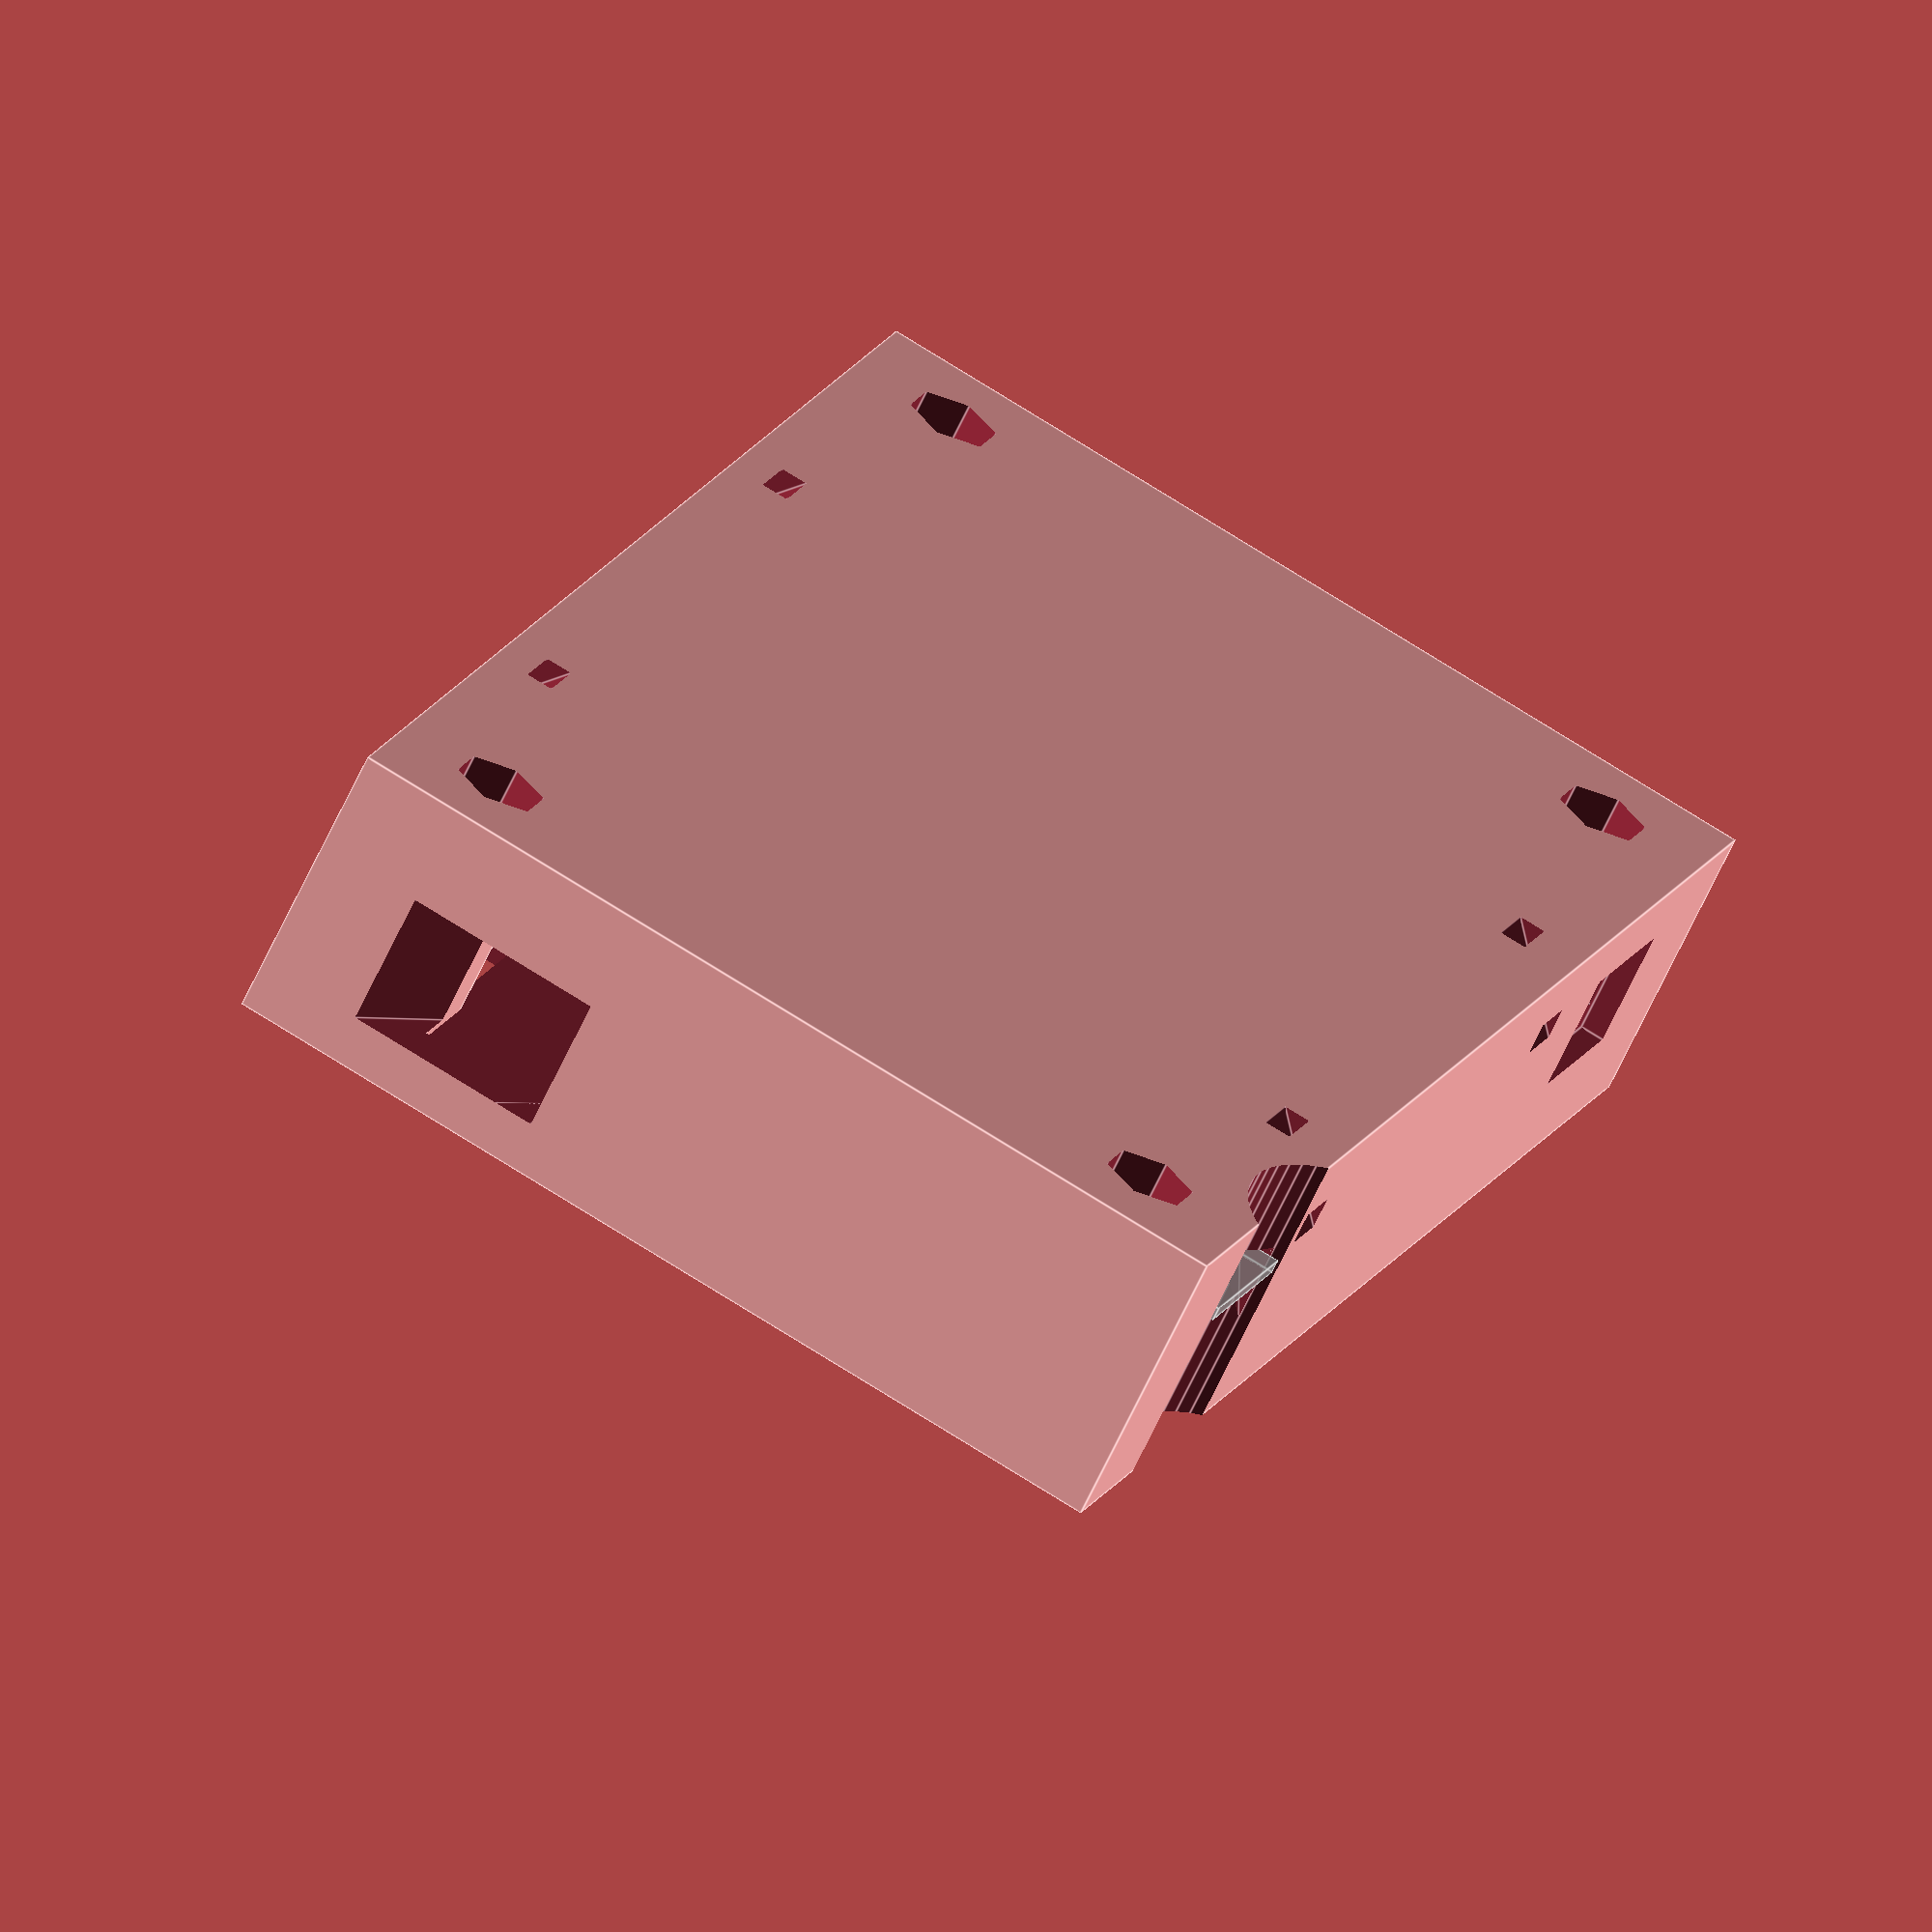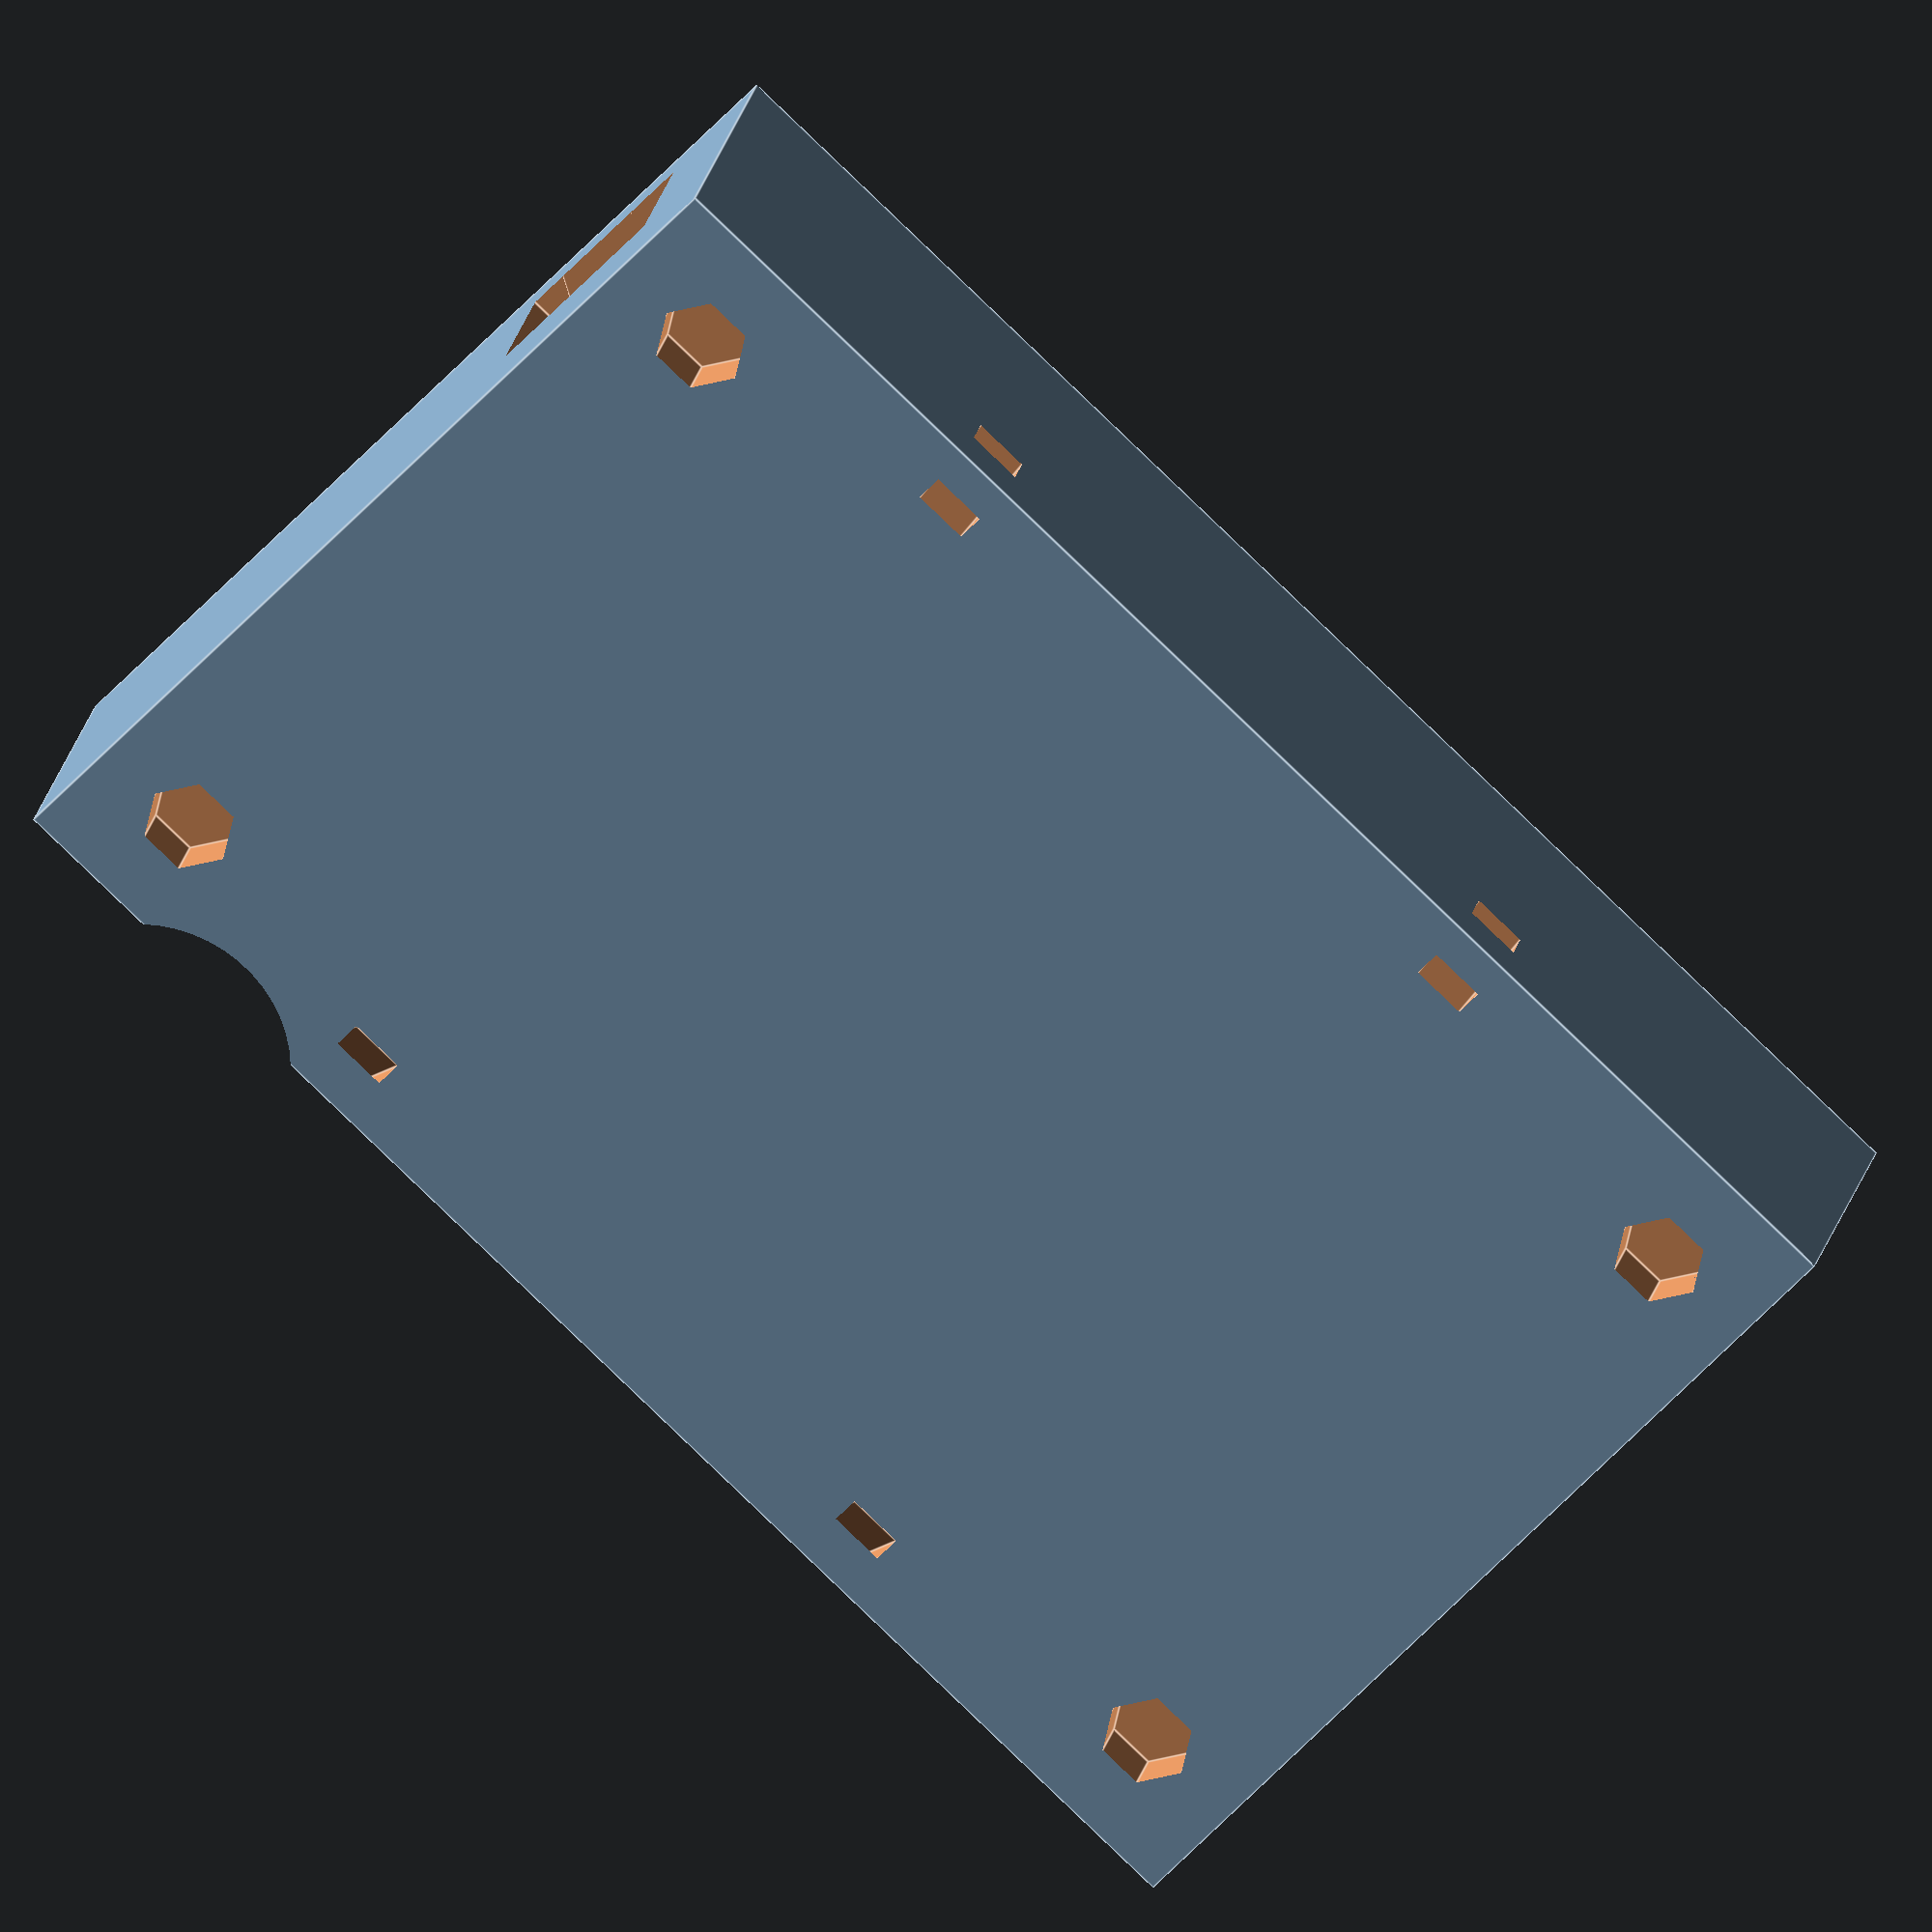
<openscad>
//SELECT RENDER MODE:
// 3 = assembled case
// 2 = lid
// 1 = base
// 0 = PCB hull
rendertype		=3;

//PCB in preview: (0 = disable  |  1 = enable)
showpcb			= 1;

//Set this slightly above intended layer thickness. It will render a single layer of horizontal plane to support mid-air mounting hole boundaries:
overhanghold	= 0.25;

//Wall thickness: (base, lid & all four sides)
casewall		= 3;

//Additional space around PCB (because no PCB is cut excactly to measure)
boardxyadd		= 1;

//Additional space around plugs (according to your printer)
plugsxyadd		= 1;



//
//Be carefull when changing the following parameters:
//
boardx		= 100.08;	//PCB x
boardy		= 60.96;	//PCB Y
boardz		= 1.5;		//PCB Z
boardh		= 15;		//PCB height incl. components (case internal height)
boardlift	= 3;		//PCB mount heigth (to make space for rear side solderings)
boardliftd	= 8;		//PCB mount width
mountholesx	= 92.46;	//PCB mounting holes X-distance
mountholesy	= 53.34;	//PCB mounting holes Y-distance
mountholesd	= 3.6;		//PCB mounting holes diameter
screwrecess	= 4.15;		//Depth of hole for screw head
hexrecess	= 3.85;		//Depth of hole for hex nuts
grid		= 0.254;	//how many millimeters goes to ten mils (10 mil = 0.01 inch)
$fn			= 50;		//Circular level of details



casex = boardx+2*(casewall+boardxyadd);
casey = boardy+2*(casewall+boardxyadd);
casez = boardh+2*casewall;
plugsz = boardh+casewall*2;
splitz = casewall+boardlift+boardz-0.01;
screwlead = casez-screwrecess-hexrecess;


echo("M3 Mounting screws lead length:", screwlead+7);

//Pin
module pin(pinwidth, pinlength)
{
	translate([-pinwidth/2, -pinwidth/2, 0])
	cube([pinwidth, pinwidth, pinlength]);
}

//Molek KK type header
module molex(pins)
{
	//outline
	translate([-6*grid-plugsxyadd, -10*grid-plugsxyadd, 0])
	cube([12*grid*pins + 2*plugsxyadd, 26*grid + 2*plugsxyadd, plugsz], center=false);

	if (showpcb)
	{
		//pins
		for(i=[0:1:pins-1])
			translate([10*grid*i, 0, -3])
			%pin(0.6, 13);

		//horizontal plate
		color([1, 1, 1])
		translate([-5*grid, -10*grid, 0])
		%cube([10*grid*pins, 22*grid, 2.5], center=false);

		//vertical plate
		color([1, 1, 1])
		translate([0, -10*grid, 0])
		%cube([10*grid*(pins-1), 1.5, 8]);
	}
}

//IDC pin header
module IDC(xpins, ypins)
{
	//outline
	translate([-5*grid-9.1*grid-plugsxyadd, -5*grid-plugsxyadd, 0])
	cube([10*grid*xpins+18.2*grid+2*plugsxyadd, 10*grid*ypins+2*plugsxyadd, plugsz]);

	translate([(xpins-1)*5*grid, -5*grid, plugsz/2])
	cube([4+2*plugsxyadd, 2+2*plugsxyadd, plugsz], center=true);

	translate([(xpins-1)*5*grid, -5*grid, plugsz/2+7])
	cube([10*grid*xpins+2*plugsxyadd, 2+2*plugsxyadd, plugsz-7], center=true);

	if (showpcb)
	{
		//pins
		for(ix=[0:1:xpins-1])
			for(iy=[0:1:ypins-1])
				translate([10*grid*ix, 10*grid*iy, -3])
				%pin(0.6, 11);

		//horizontal plate
		color([0, 0, 0])
		translate([-5*grid, -5*grid, 0])
		%cube([10*grid*xpins, 10*grid*ypins, 2.5]);
	}
}

//Berg/Dupont pin header
module dupont(xpins, ypins)
{
	//outline
	translate([-5*grid-plugsxyadd, -5*grid-plugsxyadd, 0])
	cube([10*grid*xpins+2*plugsxyadd, 10*grid*ypins+2*plugsxyadd, plugsz]);

	if (showpcb)
	{
		//pins
		for(ix=[0:1:xpins-1])
			for(iy=[0:1:ypins-1])
				translate([10*grid*ix, 10*grid*iy, -3])
				%pin(0.6, 11);

		//horizontal plate
		color([0, 0, 0])
		translate([-5*grid, -5*grid, 0])
		%cube([10*grid*xpins, 10*grid*ypins, 2.5]);
	}
}

//P4 ATX 12 volt header
module atxpower()
{
	//main box
	translate([-plugsxyadd, -plugsxyadd, 0])
	cube([44*grid+2*plugsxyadd, 44*grid+2*plugsxyadd, plugsz]);

	//lock
	translate([12*grid-plugsxyadd, 0, 0])
	cube([20*grid+2*plugsxyadd, 60*grid+plugsxyadd, plugsz]);

	if (showpcb)
	{
		//pins
		translate([((44-17)/2)*grid, ((44-22)/2)*grid])
		for(ix=[0,1])
			for(iy=[0,1])
				translate([17*grid*ix, 22*grid*iy, -3])
				%pin(1, 13);

	}
}

//Micro USB female slot
module microusb()
{
	plugx	= 32*grid;
	plugy	= 12*grid;
	handlex	= 40*grid;
	handley	= 30*grid;
	xyadd	= 2*grid; 	//alternative plugsxyadd;

	//plug
	translate([-plugx/2-xyadd, -6, -xyadd])
	cube([plugx+2*xyadd, 20, plugy+2*xyadd]);

	//handle
	translate([-handlex/2-xyadd, 1, plugy/2-handley/2-xyadd])
	cube([handlex+2*xyadd, 20, handley+2*xyadd]);

	if (showpcb)
	{
		translate([-plugx/2, -6, 0])
		%cube([plugx, 5.5, plugy]);
	}
}

//MicroSD slot
module microsd()
{
	cardz	= 1;
	xyadd	= 1*grid;	//add to hole dimensions
	sdround	= 10;		//radius of horizontal slit
	finger	= 10;		//radius of vertical slit

	//card outline
	translate([-48/2*grid-xyadd, -13, -xyadd])
	cube([48*grid+2*xyadd, plugsz, cardz+2*xyadd]);

	//card entrance
//	translate([48/2*grid+xyadd, sdround, cardz/2])
//	rotate([0, 90, 180])
//	cylinder(r=sdround, h=48*grid+2*xyadd);

	translate([48/2*grid+xyadd, 0*sdround, cardz/2])
	rotate([0, 90, 180])
	rotate([0, 0, 205])
	cube([sdround, sdround, 48*grid+2*xyadd]);

	//finger access
	translate([0, finger, cardz/2-casez])
	cylinder(r=finger, h=2*casez);

	if (showpcb)
	{
		//card slot
		translate([-48/2*grid, -13, 0])
		%cube([48*grid, 16, cardz]);
	}
}

//Sketch for round ventilation hole with bars
module grill(gr, gh, bw, bs) //(holeradius, holeheight, barwidth, barspacing)
{
	difference()
	{
		cylinder(r=gr, h=gh);

		translate([0, -gr, 0])
		for(i=[-gr-bw:bw+bs:gr])
			translate([i, 0, 0])
			cube([bw, 2*gr, gh]);
	}

}

//PCB hull (inverted outline and mountings)
module pboard()
{
	difference()
	{
		cube([boardx, boardy, boardh]);

		//mounting
		translate([(boardx-mountholesx)/2, (boardy-mountholesy)/2, 0])
		for(ix=[0,1])
		{
			for(iy=[0,1])
			{
				translate([mountholesx*ix, mountholesy*iy, 0])
				{
					//Screw lid support

					//PCB lid support
					translate([0, 0, boardlift+boardz+plugsz/2])
					cube([boardliftd, boardliftd, plugsz], center=true);

					//PCB bottom support
					translate([0, 0, boardlift/2])
					cube([boardliftd, boardliftd, boardlift], center=true);
				}
			}
		}


		//Air duct walls (and additional lid support)
		translate([55.5, 34.5, boardlift+boardz])
		cube([38.5, 2, plugsz]);

		translate([57.5, 36.5, boardlift+boardz])
		rotate([0, 0, 180])
		cube([2, 28.5, plugsz]);

		translate([8, 8, boardlift+boardz])
		cube([49.5, 2, plugsz]);

		translate([8, 10, boardlift+boardz])
		rotate([0, 0, 235])
		cube([4, 2, plugsz]);


		//PCB rear side support
		translate([boardx/2, boardy/2, 0])
		for(ix=[-1,1])
		{
			for(iy=[-1,1])
			{
				translate([16*ix, 16*iy, 0])
				{
					translate([0, 0, boardlift/2])
					cylinder(r=boardliftd/2, h=boardlift, center=true);
				}
			}
		}
	}
}


// RENDER
module case(showpcb=false)
{
	//uncomment to insert and view split-plane:
	//%translate([casex/2, casey/2, splitz]) cube([casex+1, casey+1, 0.01], center=true);

	difference()
	{
		//case body
		if (rendertype != 0)
		{
			cube([casex, casey, casez]);
		} else
		{
			cube([0.1, 0.1, 0.1]);
		}

		translate([casewall+boardxyadd, casewall+boardxyadd, casewall])
		union()
		{
			//total outline
			pboard();

			translate([0, 0, boardlift])
			{
				//PCB
				translate([-boardxyadd, -boardxyadd, 0])
				cube([boardx+2*boardxyadd, boardy+2*boardxyadd, boardz]);

				if (showpcb)
				%cube([boardx, boardy, boardz]);

				//components
				translate([0, 0, boardz])
				{
					union()
					{
						//Micro-USB
						translate([49*grid, -5*grid, 0])
						rotate([0, 0, 180])
						microusb();

						//X-stop
						translate([95*grid, 13*grid, 0])
						rotate([0, 0, 180])
						molex(3);

						//Y-stop
						translate([127*grid, 13*grid, 0])
						rotate([0, 0, 180])
						molex(3);

						//Z-stop
						translate([159*grid, 13*grid, 0])
						rotate([0, 0, 180])
						molex(3);

						//E-stop
						translate([191*grid, 13*grid, 0])
						rotate([0, 0, 180])
						molex(3);

						//EXP1
						translate([264*grid, 19*grid, 0])
						rotate([0, 0, 180])
						dupont(7,2);

						//EXP2
						translate([302*grid, 129*grid, 0])
						rotate([0, 0, 180])
						IDC(7,2);

						//HWB jumper
						translate([212.4*grid, 123.2*grid, 0])
						rotate([0, 0, 135])
						dupont(2,1);

						//cutout for X1 (next to CPU)
						translate([215*grid, 50*grid, 0])
						//rotate([0, 0, 135])
						cube([4, 4, 2]);

						//cutout for R13 (next to HWB jumper)
						translate([215*grid, 120*grid, 0])
						cube([3, 4, 1]);

						//ICSP
						translate([301*grid, 19*grid, 0])
						rotate([0, 0, 180])
						IDC(3,2);

						//MicroSD slot hole
						translate([340*grid, -1, 0])
						rotate([0, 0, 180])
						microsd();

						//Reset pinhole
						translate([380*grid, 48*grid, 0])
						cylinder(r=2, h=plugsz);

						//cutout for reset switch solder pads
						translate([363*grid, 24*grid, 0])
						cube([7.85, 2, 1]);

						//Bed sensor Molex KK type
						translate([384*grid, 88*grid, 0])
						rotate([0, 0, 270])
						molex(2);						//dupont()2,1);

						//Tip sensor Molex KK type
						translate([384*grid, 108*grid, 0])
						rotate([0, 0, 270])
						molex(2);						//dupont()2,1);

						//Fan power berg type
						translate([384*grid, 156*grid, 0])
						rotate([0, 0, 270])
						molex(2);						//dupont()2,1);

						//E, Z, Y & X-motor
						translate([70*grid, 227*grid, 0])
						for(i=[0:1:3])
						{
							translate([i*80*grid, 0, 0])
							{
								molex(4);

								//current-adjust hole
							//	translate([51*grid, -38*grid, 0])
							//	cylinder(r=2, h=plugsz);
							}
						}

						//X-motor capacitor
						translate([40*grid, 225*grid, 0])
						cylinder(r=3.5, h=8, center=false);

						//P4 ATX power
						translate([0, 197*grid, 0])
						rotate([0, 0, -90])
						atxpower();

						//Tip power
						translate([12*grid, 82*grid, 0])
						rotate([0, 0, 90])
						molex(4);

						//Bed power
						translate([12*grid, 39.5*grid, 0])
						rotate([0, 0, 90])
						molex(4);

						//Fan
						translate([36.5, 32, 0])
						{
							cylinder(r=37/2, h=plugsz);
							//grill(37/2, plugsz, 2, 7.75);

							//Fan mount
							for(ix=[-1,1])
							{
								for(iy=[-1,1])
								{
									translate([16*ix, 16*iy, 0])
									cylinder(r=3/2, h=plugsz);
								}
							}
						}

						//ventilation duct exhaust
						translate([boardx-1, boardy-18, -0.1])
						rotate([90, 0, 120])
						cube([10, 10, casewall*5]);
						translate([boardx-1, boardy-18, -0.1])
						rotate([90, 0, 90])
						cube([10, 10, casewall*5]);
						//grill(5, casewall+2, 1.2, 2.5);

						//case+PCB screws
						translate([(boardx-mountholesx)/2, (boardy-mountholesy)/2, -casewall-boardlift-boardz])
						for(ix=[0,1])
						{
							for(iy=[0,1])
							{
								translate([mountholesx*ix, mountholesy*iy, 0])
								{
									//hexnut
									translate([0, 0, -1])
									cylinder(r=6.6/2, h=hexrecess+1, $fn=6);

									//screw axis
									translate([0, 0, hexrecess+screwlead/2])
									cylinder(r=mountholesd/2, h=screwlead-2*overhanghold, center=true);

									//screw head
									translate([0, 0, casez-screwrecess])
									cylinder(r=6.7/2, h=screwrecess+1);
								}
							}
						}
					}
				}
			}
		}

		//strips mount holes
		translate([casex/2, casey/2, 0])
		for(ix=[-1, 1])
		{
			for(iy=[-1, 1])
			{
				translate([ix*(casex/2-30), iy*(casey/2)-iy*5-0.5, -1])
				rotate([-iy*40, 0, 0])
				cube([4, 1.5, 10]);
			}
		}
	}
}

module casetop()
{
	rotate([0, 180, 180])
	translate([0, -casey, -casez])
	difference()
	{
		case();

		translate([-1, -1, -1])
		cube([casex+2, casey+2, splitz+1]);
	}
}

module casebottom()
{
	difference()
	{
		case();

		translate([-1, -1, splitz])
		cube([casex+2, casey+2, casez-splitz+1]);
	}
}

if (rendertype == 0) case(showpcb=true);
if (rendertype == 1) casebottom();
if (rendertype == 2) casetop();
if (rendertype == 3) case(showpcb=true);

</openscad>
<views>
elev=63.6 azim=68.1 roll=155.4 proj=o view=edges
elev=337.5 azim=317.2 roll=191.8 proj=o view=edges
</views>
